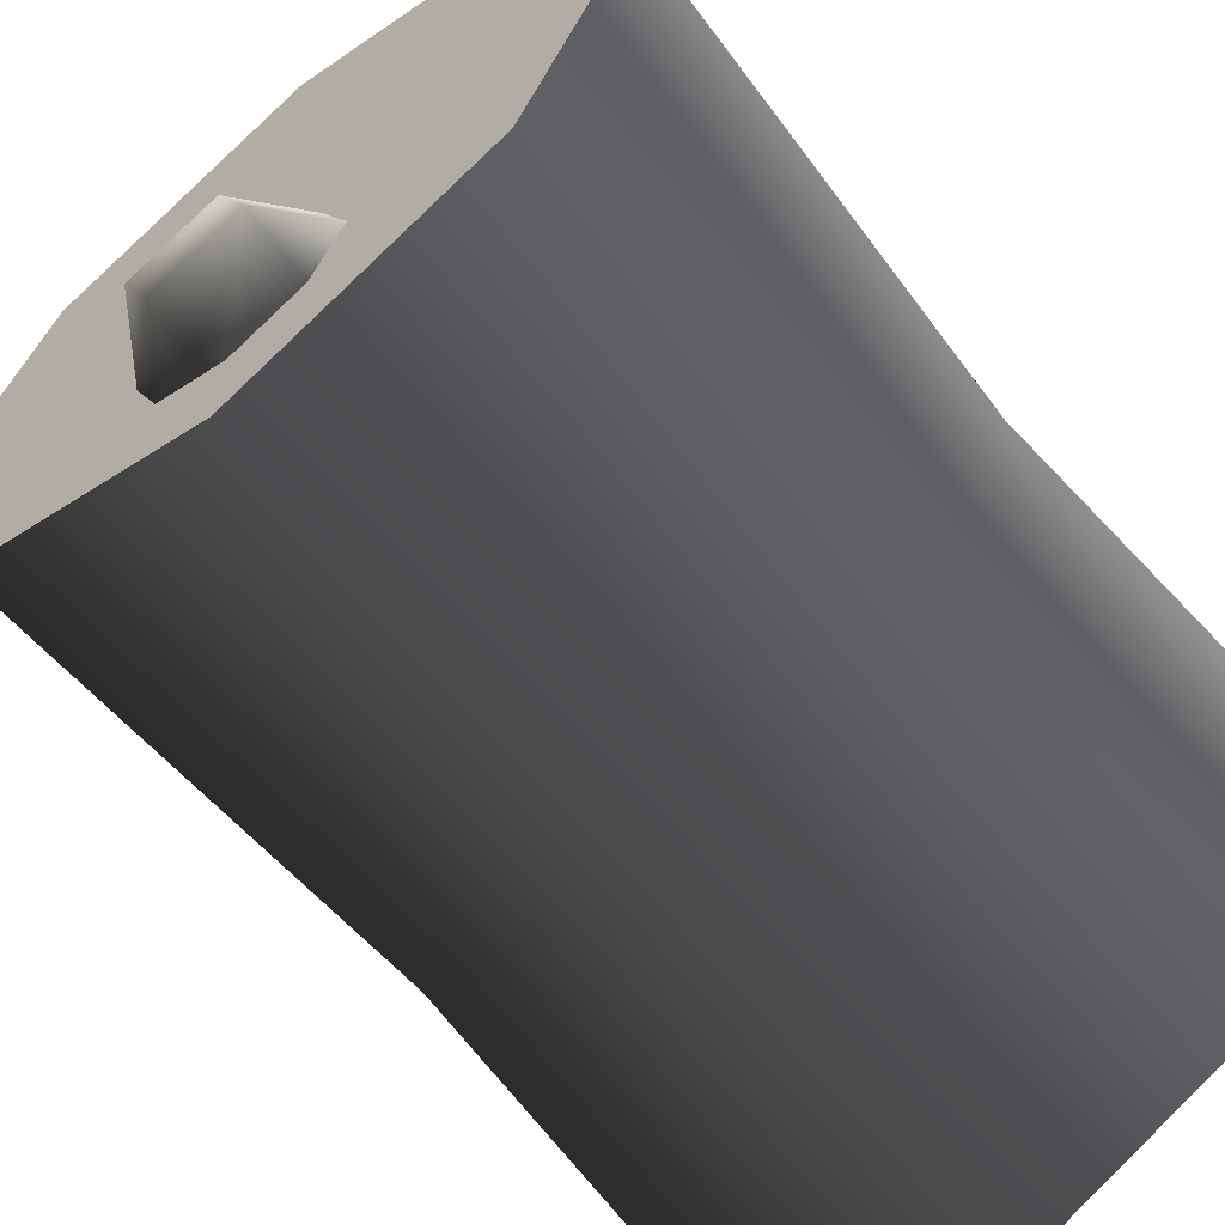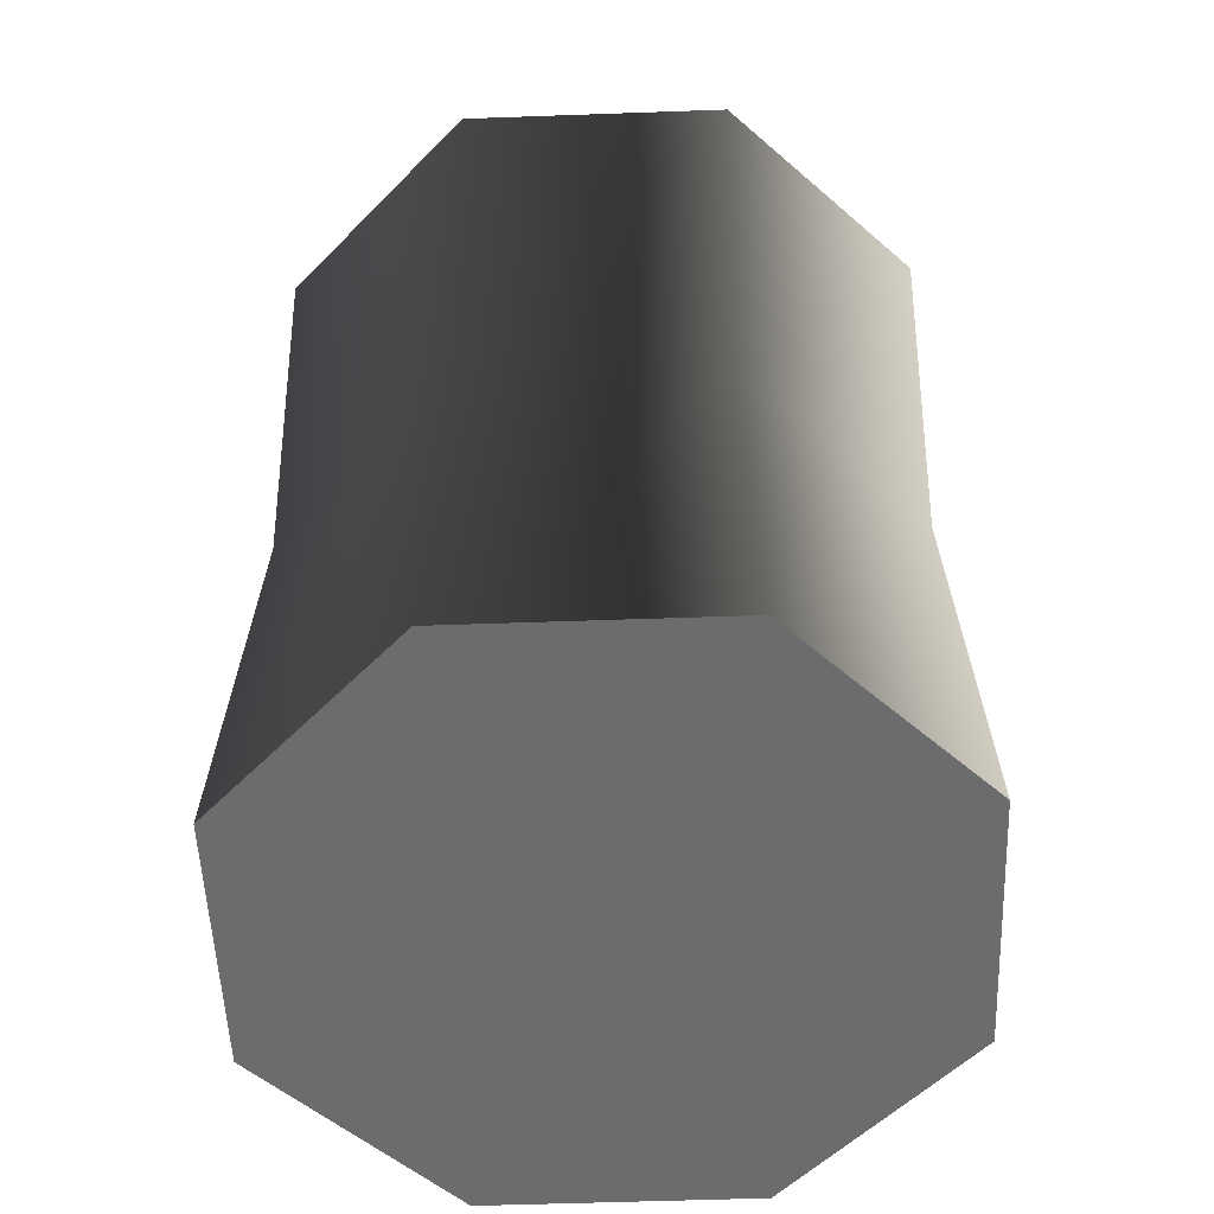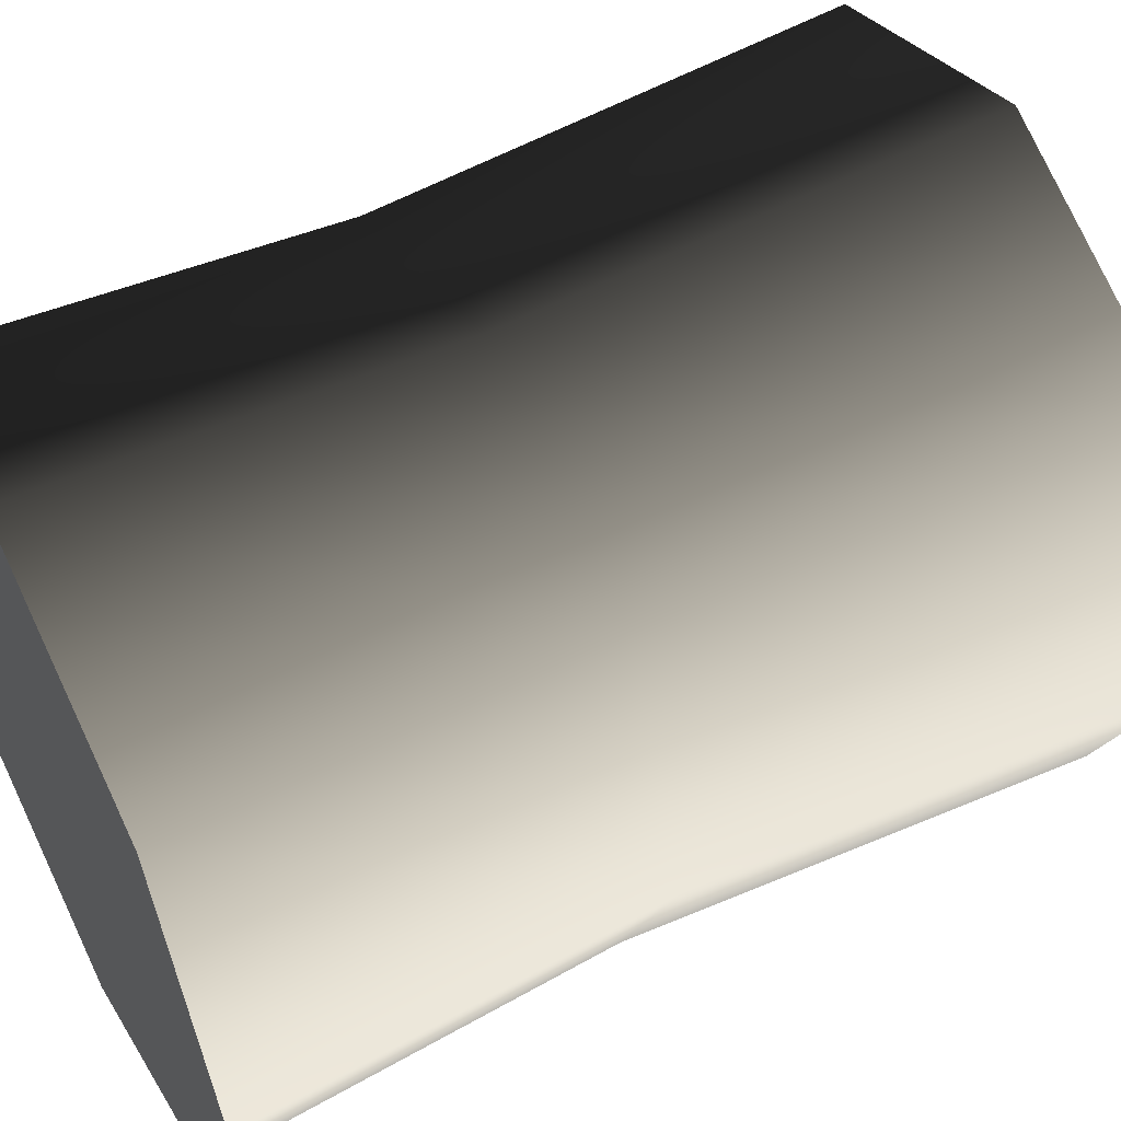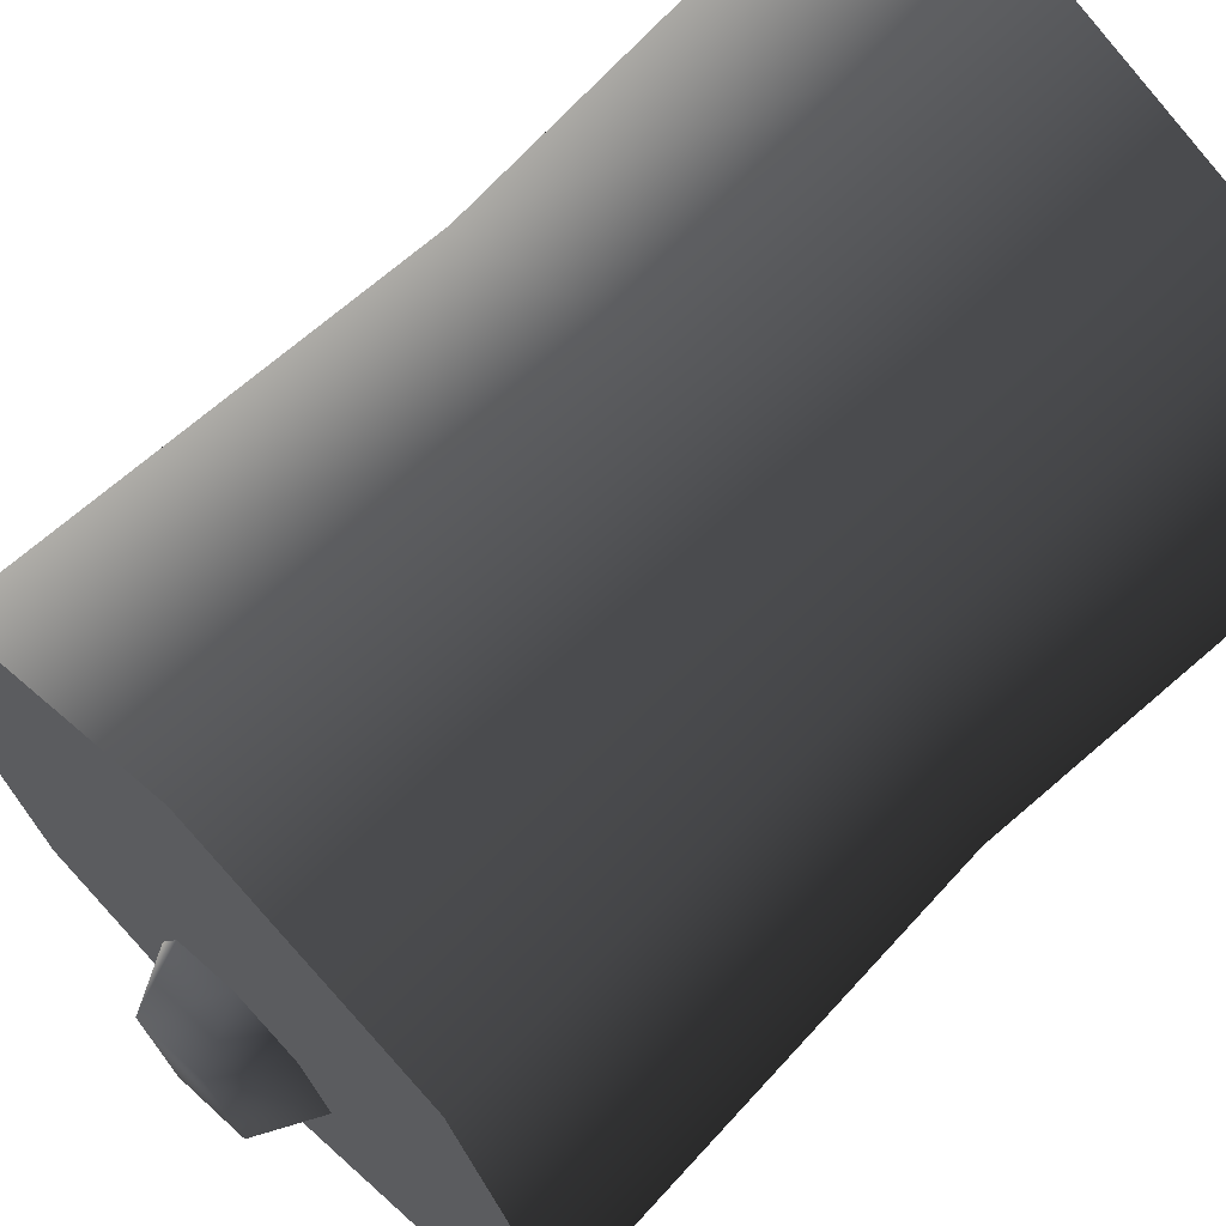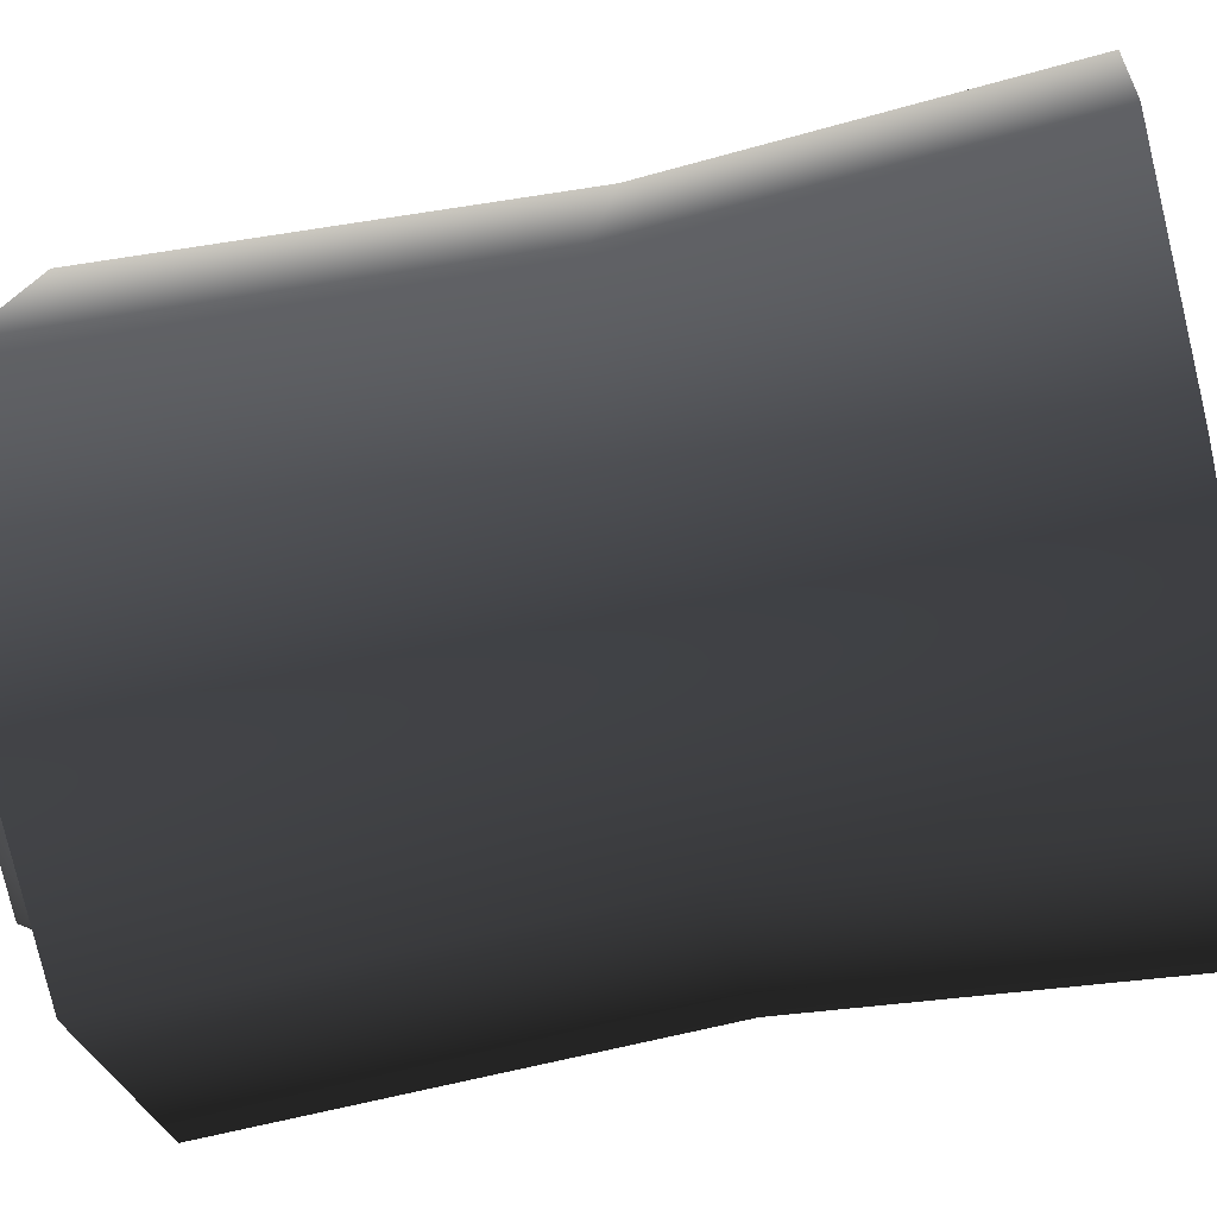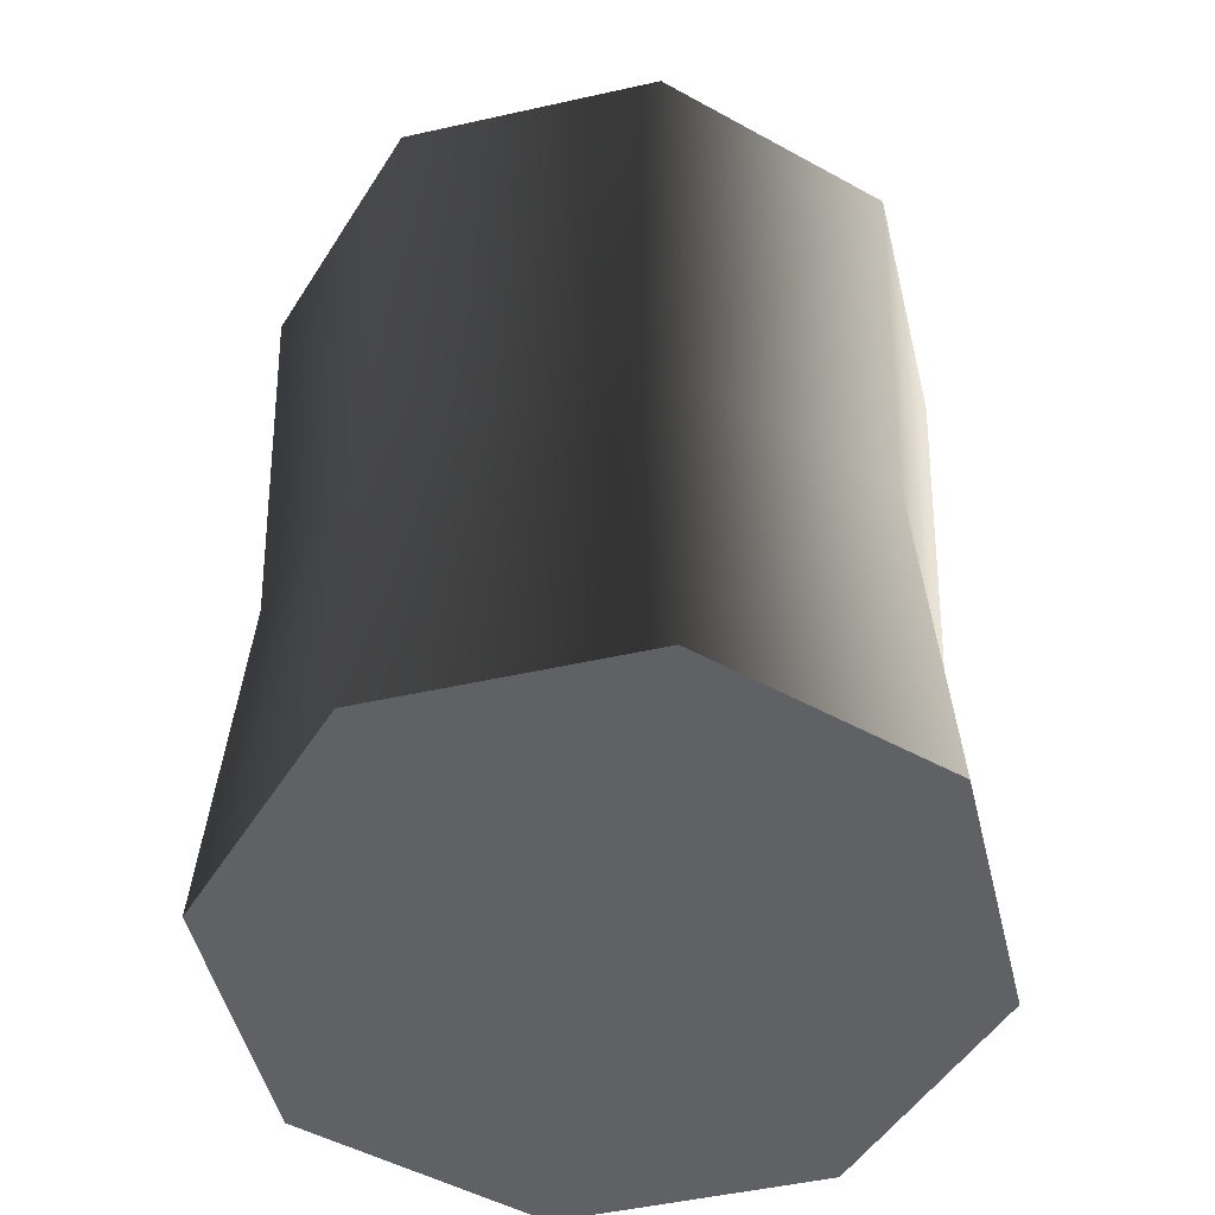
<metadata>
{"format":"obj","ext":"obj","renderer":"f3d","projection":"perspective","resolution":1024,"background":"white","views":[{"elev":-64.0,"azim":-140.5,"up":"+Z"},{"elev":-53.6,"azim":-155.3,"up":"+Y"},{"elev":53.8,"azim":62.6,"up":"+Z"},{"elev":67.1,"azim":-134.8,"up":"+Z"},{"elev":-51.2,"azim":-76.8,"up":"+Z"},{"elev":-50.0,"azim":-143.7,"up":"+Y"}]}
</metadata>
<code>
v 0.04697 1.776 -0.4157
v 0.1134 1.776 -0.2553
v -0.04697 1.776 -0.1889
v -0.1134 1.776 -0.3493
v 1.05e-08 1.663 -0.4898
v 0.1326 1.663 -0.4349
v -0.1326 1.663 -0.4349
v -0.1875 1.663 -0.3023
v -0.1326 1.663 -0.1697
v 7.267e-08 1.663 -0.1148
v 0.1326 1.663 -0.1697
v 0.1875 1.663 -0.3023
v 0.4828 -0.0007412 -0.4828
v -9.553e-07 -0.0007412 -0.6828
v 0.4828 -0.0007412 0.4828
v 0.6828 -0.0007412 -9.553e-07
v 9.553e-07 -0.0007412 0.6828
v -0.4828 -0.0007412 -0.4828
v -0.4828 -0.0007412 0.4828
v -0.6828 -0.0007412 9.553e-07
v 0.4828 -0.0007412 -0.4828
v 0.4479 0.7663 -0.4479
v 1.487e-08 0.7663 -0.6335
v -9.553e-07 -0.0007412 -0.6828
v 0.6828 -0.0007412 -9.553e-07
v 0.6335 0.7663 -1.892e-06
v 0.4828 -0.0007412 0.4828
v 0.4479 0.7663 0.4479
v 9.553e-07 -0.0007412 0.6828
v -1.487e-08 0.7663 0.6335
v -0.4828 -0.0007412 0.4828
v -0.4479 0.7663 0.4479
v -0.6828 -0.0007412 9.553e-07
v -0.6335 0.7663 1.892e-06
v -0.4828 -0.0007412 -0.4828
v -0.4479 0.7663 -0.4479
v -9.553e-07 -0.0007412 -0.6828
v 1.487e-08 0.7663 -0.6335
v -8.499e-07 1.663 0.6784
v -0.4797 1.663 0.4797
v -0.6784 1.663 -8.499e-07
v -0.4797 1.663 -0.4797
v 8.499e-07 1.663 -0.6784
v 0.4797 1.663 0.4797
v 0.6784 1.663 8.499e-07
v 0.4797 1.663 -0.4797
v 8.499e-07 1.663 -0.6784
v 0.4797 1.663 -0.4797
v 0.1326 1.663 -0.4349
v 1.05e-08 1.663 -0.4898
v 8.499e-07 1.663 -0.6784
v -0.1326 1.663 -0.4349
v -0.4797 1.663 -0.4797
v -0.1875 1.663 -0.3023
v -0.6784 1.663 -8.499e-07
v -0.1326 1.663 -0.1697
v -0.4797 1.663 0.4797
v 7.267e-08 1.663 -0.1148
v -8.499e-07 1.663 0.6784
v 0.1326 1.663 -0.1697
v 0.4797 1.663 0.4797
v 0.1875 1.663 -0.3023
v 0.6784 1.663 8.499e-07
g Barrel1_(1)_1341_174
f 1 3 2
f 1 4 3
f 5 4 1
f 6 5 1
f 5 7 4
f 7 8 4
f 8 3 4
f 8 9 3
f 9 10 3
f 10 2 3
f 10 11 2
f 11 12 2
f 12 1 2
f 12 6 1
f 13 15 14
f 13 16 15
f 14 15 17
f 14 17 18
f 18 17 19
f 18 19 20
f 21 23 22
f 21 24 23
f 25 21 22
f 25 22 26
f 27 25 26
f 27 26 28
f 29 27 28
f 29 28 30
f 31 29 30
f 31 30 32
f 33 31 32
f 33 32 34
f 35 33 34
f 35 34 36
f 37 35 36
f 37 36 38
f 32 30 39
f 32 39 40
f 34 32 40
f 34 40 41
f 36 34 41
f 36 41 42
f 38 36 42
f 38 42 43
f 30 44 39
f 30 28 44
f 28 45 44
f 28 26 45
f 26 46 45
f 26 22 46
f 22 47 46
f 22 23 47
f 48 50 49
f 48 51 50
f 51 52 50
f 51 53 52
f 53 54 52
f 53 55 54
f 55 56 54
f 55 57 56
f 57 58 56
f 57 59 58
f 59 60 58
f 59 61 60
f 61 62 60
f 61 63 62
f 63 49 62
f 63 48 49

</code>
